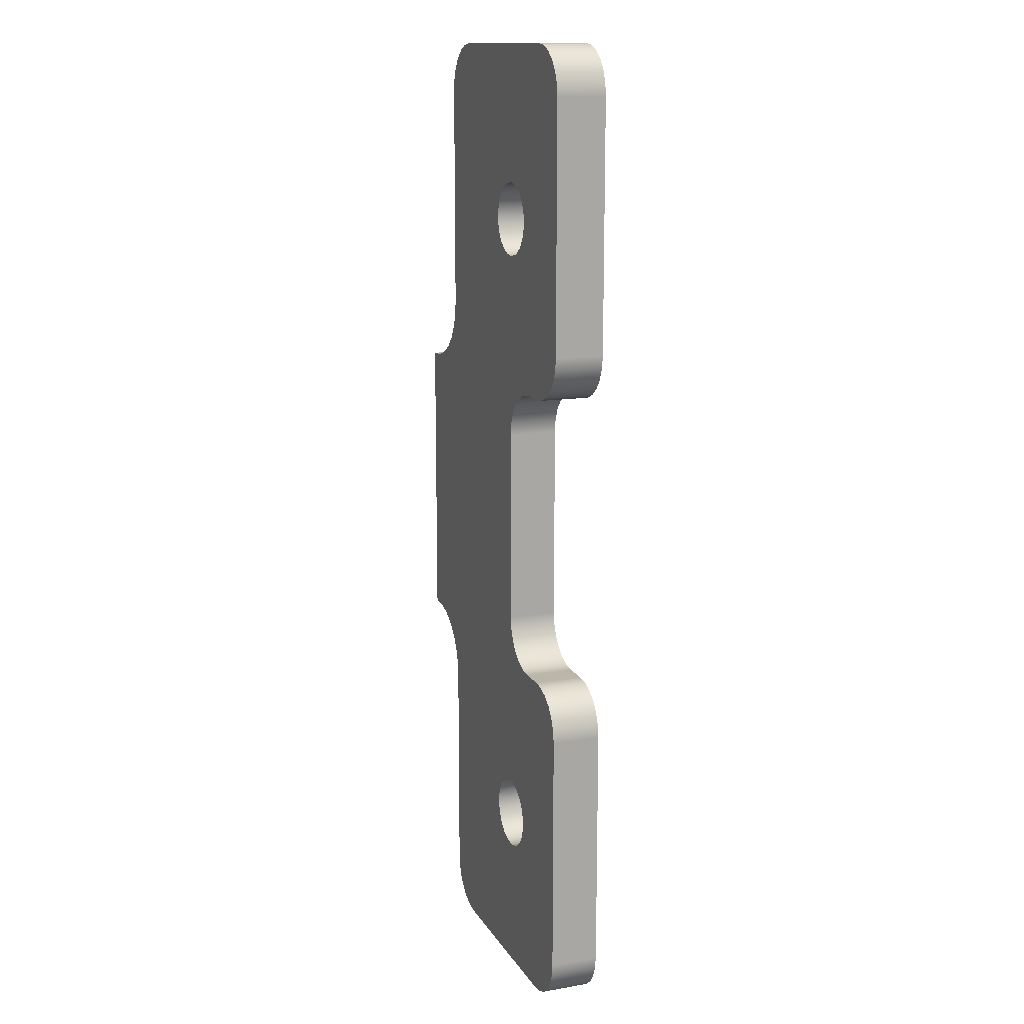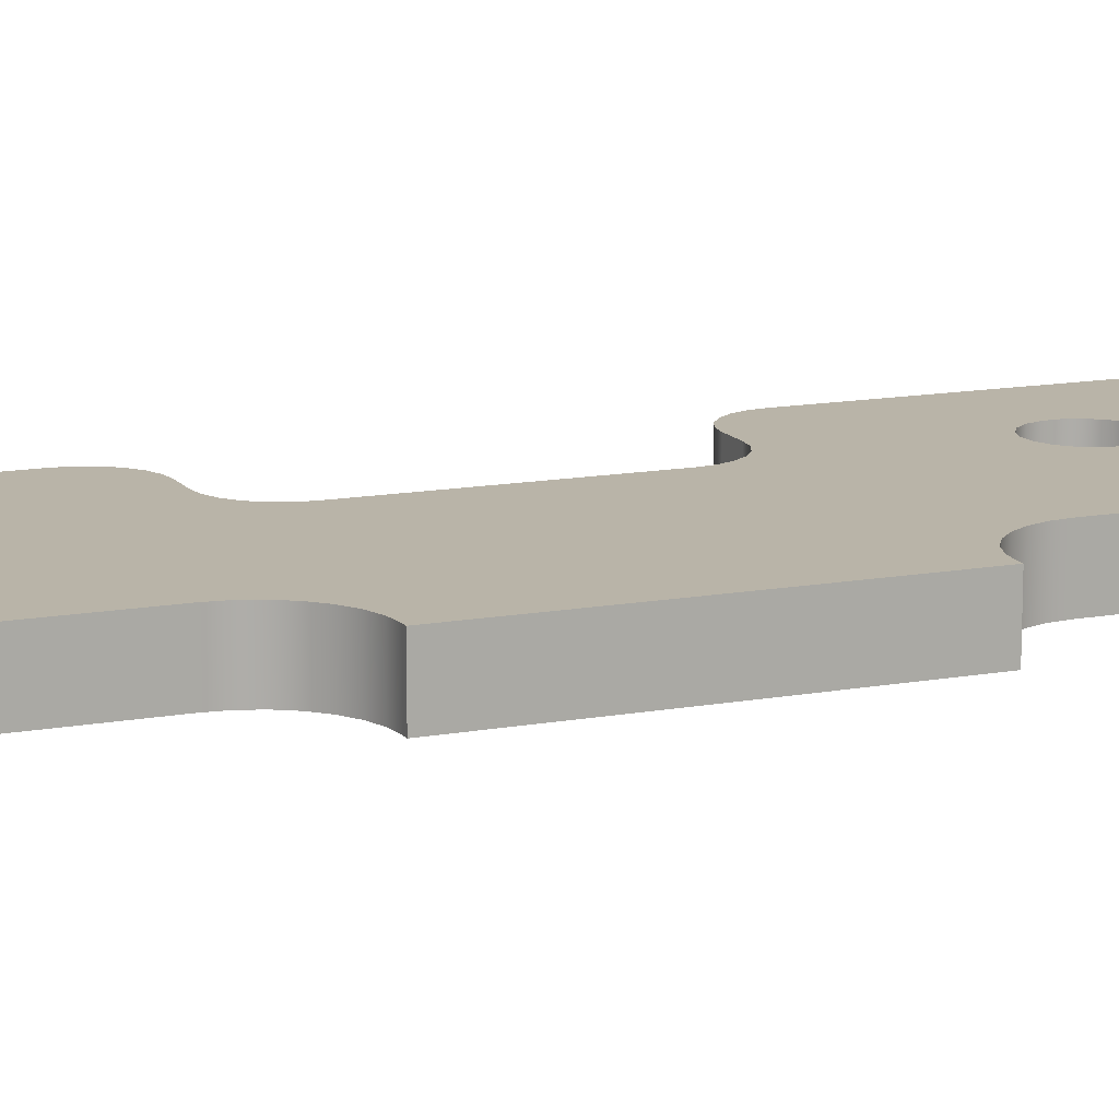
<metadata>
{"format":"obj","ext":"obj","renderer":"f3d","projection":"perspective","resolution":1024,"background":"white","views":[{"elev":13.9,"azim":69.3,"up":"+Y"},{"elev":13.2,"azim":-112.8,"up":"+Z"}]}
</metadata>
<code>
v 0.1683 9.45 0.123
v 0.1723 9.426 0.123
v 0.1841 9.404 0.123
v 0.2022 9.387 0.123
v 0.2248 9.377 0.123
v 0.2495 9.375 0.123
v 0.2734 9.381 0.123
v 0.2941 9.395 0.123
v 0.3092 9.414 0.123
v 0.3172 9.438 0.123
v 0.3172 9.462 0.123
v 0.3092 9.486 0.123
v 0.2941 9.505 0.123
v 0.2734 9.519 0.123
v 0.2495 9.525 0.123
v 0.2248 9.523 0.123
v 0.2022 9.513 0.123
v 0.1841 9.496 0.123
v 0.1723 9.474 0.123
v 0.1683 8.15 0.123
v 0.1723 8.126 0.123
v 0.1841 8.104 0.123
v 0.2022 8.087 0.123
v 0.2248 8.077 0.123
v 0.2495 8.075 0.123
v 0.2734 8.081 0.123
v 0.2941 8.095 0.123
v 0.3092 8.114 0.123
v 0.3172 8.138 0.123
v 0.3172 8.162 0.123
v 0.3092 8.186 0.123
v 0.2941 8.205 0.123
v 0.2734 8.219 0.123
v 0.2495 8.225 0.123
v 0.2248 8.223 0.123
v 0.2022 8.213 0.123
v 0.1841 8.196 0.123
v 0.1723 8.174 0.123
v -0.006743 7.8 0.123
v -0.03262 7.803 0.123
v -0.05674 7.813 0.123
v -0.07745 7.829 0.123
v -0.09335 7.85 0.123
v -0.1033 7.874 0.123
v -0.1067 7.9 0.123
v -0.1067 8.36 0.123
v -0.1103 8.391 0.123
v -0.1206 8.421 0.123
v -0.1373 8.447 0.123
v -0.1595 8.469 0.123
v -0.186 8.486 0.123
v -0.2156 8.496 0.123
v -0.2467 8.5 0.123
v -0.2567 8.5 0.123
v -0.2567 9.1 0.123
v -0.2467 9.1 0.123
v -0.2156 9.104 0.123
v -0.186 9.114 0.123
v -0.1595 9.131 0.123
v -0.1373 9.153 0.123
v -0.1206 9.179 0.123
v -0.1103 9.209 0.123
v -0.1067 9.24 0.123
v -0.1067 9.7 0.123
v -0.1033 9.726 0.123
v -0.09335 9.75 0.123
v -0.07745 9.771 0.123
v -0.05674 9.787 0.123
v -0.03262 9.797 0.123
v -0.006743 9.8 0.123
v 0.3933 9.8 0.123
v 0.4191 9.797 0.123
v 0.4433 9.787 0.123
v 0.464 9.771 0.123
v 0.4799 9.75 0.123
v 0.4898 9.726 0.123
v 0.4933 9.7 0.123
v 0.4933 9.2 0.123
v 0.4898 9.174 0.123
v 0.4799 9.15 0.123
v 0.464 9.129 0.123
v 0.4433 9.113 0.123
v 0.4191 9.103 0.123
v 0.3933 9.1 0.123
v 0.3433 9.1 0.123
v 0.3174 9.097 0.123
v 0.2933 9.087 0.123
v 0.2725 9.071 0.123
v 0.2567 9.05 0.123
v 0.2467 9.026 0.123
v 0.2433 9 0.123
v 0.2433 8.6 0.123
v 0.2467 8.574 0.123
v 0.2567 8.55 0.123
v 0.2725 8.529 0.123
v 0.2933 8.513 0.123
v 0.3174 8.503 0.123
v 0.3433 8.5 0.123
v 0.3933 8.5 0.123
v 0.4191 8.497 0.123
v 0.4433 8.487 0.123
v 0.464 8.471 0.123
v 0.4799 8.45 0.123
v 0.4898 8.426 0.123
v 0.4933 8.4 0.123
v 0.4933 7.9 0.123
v 0.4898 7.874 0.123
v 0.4799 7.85 0.123
v 0.464 7.829 0.123
v 0.4433 7.813 0.123
v 0.4191 7.803 0.123
v 0.3933 7.8 0.123
v 0.2433 8.6 0.123
v 0.2433 9 0.123
v 0.2433 9 0.223
v 0.2433 8.6 0.223
v -0.006743 7.8 0.123
v 0.3933 7.8 0.123
v 0.3933 7.8 0.223
v -0.006743 7.8 0.223
v 0.3433 8.5 0.123
v 0.3174 8.503 0.123
v 0.2933 8.513 0.123
v 0.2725 8.529 0.123
v 0.2567 8.55 0.123
v 0.2467 8.574 0.123
v 0.2433 8.6 0.123
v 0.2433 8.6 0.223
v 0.2467 8.574 0.223
v 0.2567 8.55 0.223
v 0.2725 8.529 0.223
v 0.2933 8.513 0.223
v 0.3174 8.503 0.223
v 0.3433 8.5 0.223
v 0.4933 9.2 0.123
v 0.4933 9.7 0.123
v 0.4933 9.7 0.223
v 0.4933 9.2 0.223
v 0.4933 9.7 0.123
v 0.4898 9.726 0.123
v 0.4799 9.75 0.123
v 0.464 9.771 0.123
v 0.4433 9.787 0.123
v 0.4191 9.797 0.123
v 0.3933 9.8 0.123
v 0.3933 9.8 0.223
v 0.4191 9.797 0.223
v 0.4433 9.787 0.223
v 0.464 9.771 0.223
v 0.4799 9.75 0.223
v 0.4898 9.726 0.223
v 0.4933 9.7 0.223
v 0.3933 9.8 0.123
v -0.006743 9.8 0.123
v -0.006743 9.8 0.223
v 0.3933 9.8 0.223
v -0.2567 9.1 0.123
v -0.2567 8.5 0.123
v -0.2567 8.5 0.223
v -0.2567 9.1 0.223
v -0.1067 8.36 0.123
v -0.1067 7.9 0.123
v -0.1067 7.9 0.223
v -0.1067 8.36 0.223
v -0.2467 9.1 0.123
v -0.2567 9.1 0.123
v -0.2567 9.1 0.223
v -0.2467 9.1 0.223
v -0.1067 7.9 0.123
v -0.1033 7.874 0.123
v -0.09335 7.85 0.123
v -0.07745 7.829 0.123
v -0.05674 7.813 0.123
v -0.03262 7.803 0.123
v -0.006743 7.8 0.123
v -0.006743 7.8 0.223
v -0.03262 7.803 0.223
v -0.05674 7.813 0.223
v -0.07745 7.829 0.223
v -0.09335 7.85 0.223
v -0.1033 7.874 0.223
v -0.1067 7.9 0.223
v 0.2433 9 0.123
v 0.2467 9.026 0.123
v 0.2567 9.05 0.123
v 0.2725 9.071 0.123
v 0.2933 9.087 0.123
v 0.3174 9.097 0.123
v 0.3433 9.1 0.123
v 0.3433 9.1 0.223
v 0.3174 9.097 0.223
v 0.2933 9.087 0.223
v 0.2725 9.071 0.223
v 0.2567 9.05 0.223
v 0.2467 9.026 0.223
v 0.2433 9 0.223
v 0.4933 8.4 0.123
v 0.4898 8.426 0.123
v 0.4799 8.45 0.123
v 0.464 8.471 0.123
v 0.4433 8.487 0.123
v 0.4191 8.497 0.123
v 0.3933 8.5 0.123
v 0.3933 8.5 0.223
v 0.4191 8.497 0.223
v 0.4433 8.487 0.223
v 0.464 8.471 0.223
v 0.4799 8.45 0.223
v 0.4898 8.426 0.223
v 0.4933 8.4 0.223
v 0.3933 9.1 0.123
v 0.4191 9.103 0.123
v 0.4433 9.113 0.123
v 0.464 9.129 0.123
v 0.4799 9.15 0.123
v 0.4898 9.174 0.123
v 0.4933 9.2 0.123
v 0.4933 9.2 0.223
v 0.4898 9.174 0.223
v 0.4799 9.15 0.223
v 0.464 9.129 0.223
v 0.4433 9.113 0.223
v 0.4191 9.103 0.223
v 0.3933 9.1 0.223
v 0.1683 9.45 0.223
v 0.1723 9.474 0.223
v 0.1841 9.496 0.223
v 0.2022 9.513 0.223
v 0.2248 9.523 0.223
v 0.2495 9.525 0.223
v 0.2734 9.519 0.223
v 0.2941 9.505 0.223
v 0.3092 9.486 0.223
v 0.3172 9.462 0.223
v 0.3172 9.438 0.223
v 0.3092 9.414 0.223
v 0.2941 9.395 0.223
v 0.2734 9.381 0.223
v 0.2495 9.375 0.223
v 0.2248 9.377 0.223
v 0.2022 9.387 0.223
v 0.1841 9.404 0.223
v 0.1723 9.426 0.223
v 0.1683 8.15 0.223
v 0.1723 8.174 0.223
v 0.1841 8.196 0.223
v 0.2022 8.213 0.223
v 0.2248 8.223 0.223
v 0.2495 8.225 0.223
v 0.2734 8.219 0.223
v 0.2941 8.205 0.223
v 0.3092 8.186 0.223
v 0.3172 8.162 0.223
v 0.3172 8.138 0.223
v 0.3092 8.114 0.223
v 0.2941 8.095 0.223
v 0.2734 8.081 0.223
v 0.2495 8.075 0.223
v 0.2248 8.077 0.223
v 0.2022 8.087 0.223
v 0.1841 8.104 0.223
v 0.1723 8.126 0.223
v -0.1067 7.9 0.223
v -0.1033 7.874 0.223
v -0.09335 7.85 0.223
v -0.07745 7.829 0.223
v -0.05674 7.813 0.223
v -0.03262 7.803 0.223
v -0.006743 7.8 0.223
v 0.3933 7.8 0.223
v 0.4191 7.803 0.223
v 0.4433 7.813 0.223
v 0.464 7.829 0.223
v 0.4799 7.85 0.223
v 0.4898 7.874 0.223
v 0.4933 7.9 0.223
v 0.4933 8.4 0.223
v 0.4898 8.426 0.223
v 0.4799 8.45 0.223
v 0.464 8.471 0.223
v 0.4433 8.487 0.223
v 0.4191 8.497 0.223
v 0.3933 8.5 0.223
v 0.3433 8.5 0.223
v 0.3174 8.503 0.223
v 0.2933 8.513 0.223
v 0.2725 8.529 0.223
v 0.2567 8.55 0.223
v 0.2467 8.574 0.223
v 0.2433 8.6 0.223
v 0.2433 9 0.223
v 0.2467 9.026 0.223
v 0.2567 9.05 0.223
v 0.2725 9.071 0.223
v 0.2933 9.087 0.223
v 0.3174 9.097 0.223
v 0.3433 9.1 0.223
v 0.3933 9.1 0.223
v 0.4191 9.103 0.223
v 0.4433 9.113 0.223
v 0.464 9.129 0.223
v 0.4799 9.15 0.223
v 0.4898 9.174 0.223
v 0.4933 9.2 0.223
v 0.4933 9.7 0.223
v 0.4898 9.726 0.223
v 0.4799 9.75 0.223
v 0.464 9.771 0.223
v 0.4433 9.787 0.223
v 0.4191 9.797 0.223
v 0.3933 9.8 0.223
v -0.006743 9.8 0.223
v -0.03262 9.797 0.223
v -0.05674 9.787 0.223
v -0.07745 9.771 0.223
v -0.09335 9.75 0.223
v -0.1033 9.726 0.223
v -0.1067 9.7 0.223
v -0.1067 9.24 0.223
v -0.1103 9.209 0.223
v -0.1206 9.179 0.223
v -0.1373 9.153 0.223
v -0.1595 9.131 0.223
v -0.186 9.114 0.223
v -0.2156 9.104 0.223
v -0.2467 9.1 0.223
v -0.2567 9.1 0.223
v -0.2567 8.5 0.223
v -0.2467 8.5 0.223
v -0.2156 8.496 0.223
v -0.186 8.486 0.223
v -0.1595 8.469 0.223
v -0.1373 8.447 0.223
v -0.1206 8.421 0.223
v -0.1103 8.391 0.223
v -0.1067 8.36 0.223
v 0.3933 7.8 0.123
v 0.4191 7.803 0.123
v 0.4433 7.813 0.123
v 0.464 7.829 0.123
v 0.4799 7.85 0.123
v 0.4898 7.874 0.123
v 0.4933 7.9 0.123
v 0.4933 7.9 0.223
v 0.4898 7.874 0.223
v 0.4799 7.85 0.223
v 0.464 7.829 0.223
v 0.4433 7.813 0.223
v 0.4191 7.803 0.223
v 0.3933 7.8 0.223
v 0.3933 8.5 0.123
v 0.3433 8.5 0.123
v 0.3433 8.5 0.223
v 0.3933 8.5 0.223
v 0.3433 9.1 0.123
v 0.3933 9.1 0.123
v 0.3933 9.1 0.223
v 0.3433 9.1 0.223
v -0.006743 9.8 0.123
v -0.03262 9.797 0.123
v -0.05674 9.787 0.123
v -0.07745 9.771 0.123
v -0.09335 9.75 0.123
v -0.1033 9.726 0.123
v -0.1067 9.7 0.123
v -0.1067 9.7 0.223
v -0.1033 9.726 0.223
v -0.09335 9.75 0.223
v -0.07745 9.771 0.223
v -0.05674 9.787 0.223
v -0.03262 9.797 0.223
v -0.006743 9.8 0.223
v -0.1067 9.7 0.123
v -0.1067 9.24 0.123
v -0.1067 9.24 0.223
v -0.1067 9.7 0.223
v -0.2467 8.5 0.123
v -0.2156 8.496 0.123
v -0.186 8.486 0.123
v -0.1595 8.469 0.123
v -0.1373 8.447 0.123
v -0.1206 8.421 0.123
v -0.1103 8.391 0.123
v -0.1067 8.36 0.123
v -0.1067 8.36 0.223
v -0.1103 8.391 0.223
v -0.1206 8.421 0.223
v -0.1373 8.447 0.223
v -0.1595 8.469 0.223
v -0.186 8.486 0.223
v -0.2156 8.496 0.223
v -0.2467 8.5 0.223
v -0.1067 9.24 0.123
v -0.1103 9.209 0.123
v -0.1206 9.179 0.123
v -0.1373 9.153 0.123
v -0.1595 9.131 0.123
v -0.186 9.114 0.123
v -0.2156 9.104 0.123
v -0.2467 9.1 0.123
v -0.2467 9.1 0.223
v -0.2156 9.104 0.223
v -0.186 9.114 0.223
v -0.1595 9.131 0.223
v -0.1373 9.153 0.223
v -0.1206 9.179 0.223
v -0.1103 9.209 0.223
v -0.1067 9.24 0.223
v 0.4933 7.9 0.123
v 0.4933 8.4 0.123
v 0.4933 8.4 0.223
v 0.4933 7.9 0.223
v -0.2567 8.5 0.123
v -0.2467 8.5 0.123
v -0.2467 8.5 0.223
v -0.2567 8.5 0.223
v 0.1683 8.15 0.223
v 0.1723 8.126 0.223
v 0.1841 8.104 0.223
v 0.2022 8.087 0.223
v 0.2248 8.077 0.223
v 0.2495 8.075 0.223
v 0.2734 8.081 0.223
v 0.2941 8.095 0.223
v 0.3092 8.114 0.223
v 0.3172 8.138 0.223
v 0.3172 8.162 0.223
v 0.3092 8.186 0.223
v 0.2941 8.205 0.223
v 0.2734 8.219 0.223
v 0.2495 8.225 0.223
v 0.2248 8.223 0.223
v 0.2022 8.213 0.223
v 0.1841 8.196 0.223
v 0.1723 8.174 0.223
v 0.1683 8.15 0.123
v 0.1723 8.174 0.123
v 0.1841 8.196 0.123
v 0.2022 8.213 0.123
v 0.2248 8.223 0.123
v 0.2495 8.225 0.123
v 0.2734 8.219 0.123
v 0.2941 8.205 0.123
v 0.3092 8.186 0.123
v 0.3172 8.162 0.123
v 0.3172 8.138 0.123
v 0.3092 8.114 0.123
v 0.2941 8.095 0.123
v 0.2734 8.081 0.123
v 0.2495 8.075 0.123
v 0.2248 8.077 0.123
v 0.2022 8.087 0.123
v 0.1841 8.104 0.123
v 0.1723 8.126 0.123
v 0.1683 8.15 0.223
v 0.1683 8.15 0.123
v 0.1683 9.45 0.223
v 0.1723 9.426 0.223
v 0.1841 9.404 0.223
v 0.2022 9.387 0.223
v 0.2248 9.377 0.223
v 0.2495 9.375 0.223
v 0.2734 9.381 0.223
v 0.2941 9.395 0.223
v 0.3092 9.414 0.223
v 0.3172 9.438 0.223
v 0.3172 9.462 0.223
v 0.3092 9.486 0.223
v 0.2941 9.505 0.223
v 0.2734 9.519 0.223
v 0.2495 9.525 0.223
v 0.2248 9.523 0.223
v 0.2022 9.513 0.223
v 0.1841 9.496 0.223
v 0.1723 9.474 0.223
v 0.1683 9.45 0.123
v 0.1723 9.474 0.123
v 0.1841 9.496 0.123
v 0.2022 9.513 0.123
v 0.2248 9.523 0.123
v 0.2495 9.525 0.123
v 0.2734 9.519 0.123
v 0.2941 9.505 0.123
v 0.3092 9.486 0.123
v 0.3172 9.462 0.123
v 0.3172 9.438 0.123
v 0.3092 9.414 0.123
v 0.2941 9.395 0.123
v 0.2734 9.381 0.123
v 0.2495 9.375 0.123
v 0.2248 9.377 0.123
v 0.2022 9.387 0.123
v 0.1841 9.404 0.123
v 0.1723 9.426 0.123
v 0.1683 9.45 0.223
v 0.1683 9.45 0.123
f 2 63 1
f 1 63 64
f 1 64 19
f 19 64 70
f 19 70 18
f 18 70 17
f 17 70 16
f 16 70 71
f 16 71 15
f 15 71 14
f 14 71 13
f 13 71 12
f 12 71 77
f 12 77 11
f 11 77 78
f 11 78 10
f 10 78 9
f 9 78 84
f 9 84 8
f 8 84 85
f 8 85 7
f 7 85 86
f 7 86 6
f 6 86 87
f 6 87 88
f 2 3 63
f 63 3 62
f 62 3 90
f 62 90 61
f 61 90 91
f 61 91 60
f 60 91 59
f 59 91 92
f 59 92 50
f 50 92 49
f 49 92 48
f 48 92 93
f 48 93 47
f 47 93 37
f 47 37 46
f 46 37 38
f 46 38 20
f 90 3 89
f 89 3 4
f 89 4 5
f 89 5 88
f 88 5 6
f 46 20 45
f 45 20 21
f 45 21 39
f 39 21 22
f 39 22 23
f 23 24 39
f 39 24 112
f 112 24 25
f 112 25 26
f 26 27 112
f 112 27 28
f 112 28 106
f 106 28 29
f 106 29 30
f 106 30 105
f 105 30 31
f 105 31 99
f 99 31 32
f 99 32 98
f 98 32 33
f 98 33 97
f 97 33 34
f 97 34 96
f 96 34 95
f 95 34 35
f 95 35 94
f 94 35 36
f 94 36 37
f 39 40 45
f 45 40 41
f 45 41 42
f 42 43 45
f 45 43 44
f 59 50 58
f 58 50 51
f 58 51 57
f 57 51 52
f 57 52 56
f 56 52 53
f 56 53 54
f 54 55 56
f 65 66 64
f 64 66 67
f 64 67 68
f 68 69 64
f 64 69 70
f 71 72 77
f 77 72 73
f 77 73 74
f 74 75 77
f 77 75 76
f 79 80 78
f 78 80 81
f 78 81 82
f 82 83 78
f 78 83 84
f 93 94 37
f 99 100 105
f 105 100 101
f 105 101 102
f 102 103 105
f 105 103 104
f 107 108 106
f 106 108 109
f 106 109 110
f 110 111 106
f 106 111 112
f 113 114 116
f 116 114 115
f 117 118 120
f 120 118 119
f 134 121 133
f 133 121 122
f 133 122 132
f 132 122 123
f 132 123 131
f 131 123 124
f 131 124 130
f 130 124 125
f 130 125 129
f 129 125 126
f 129 126 128
f 128 126 127
f 135 136 138
f 138 136 137
f 152 139 151
f 151 139 140
f 151 140 150
f 150 140 141
f 150 141 149
f 149 141 142
f 149 142 148
f 148 142 143
f 148 143 147
f 147 143 144
f 147 144 146
f 146 144 145
f 153 154 156
f 156 154 155
f 157 158 160
f 160 158 159
f 161 162 164
f 164 162 163
f 165 166 168
f 168 166 167
f 182 169 181
f 181 169 170
f 181 170 180
f 180 170 171
f 180 171 179
f 179 171 172
f 179 172 178
f 178 172 173
f 178 173 177
f 177 173 174
f 177 174 176
f 176 174 175
f 196 183 195
f 195 183 184
f 195 184 194
f 194 184 185
f 194 185 193
f 193 185 186
f 193 186 192
f 192 186 187
f 192 187 191
f 191 187 188
f 191 188 190
f 190 188 189
f 210 197 209
f 209 197 198
f 209 198 208
f 208 198 199
f 208 199 207
f 207 199 200
f 207 200 206
f 206 200 201
f 206 201 205
f 205 201 202
f 205 202 204
f 204 202 203
f 224 211 223
f 223 211 212
f 223 212 222
f 222 212 213
f 222 213 221
f 221 213 214
f 221 214 220
f 220 214 215
f 220 215 219
f 219 215 216
f 219 216 218
f 218 216 217
f 226 318 225
f 225 318 319
f 225 319 243
f 243 319 242
f 242 319 320
f 242 320 292
f 292 320 321
f 292 321 291
f 291 321 322
f 291 322 323
f 318 226 312
f 312 226 227
f 312 227 228
f 228 229 312
f 312 229 311
f 311 229 230
f 311 230 231
f 231 232 311
f 311 232 233
f 311 233 305
f 305 233 234
f 305 234 304
f 304 234 235
f 304 235 236
f 304 236 298
f 298 236 237
f 298 237 297
f 297 237 238
f 297 238 296
f 296 238 239
f 296 239 295
f 295 239 294
f 294 239 240
f 294 240 293
f 293 240 241
f 293 241 242
f 245 336 244
f 244 336 263
f 244 263 262
f 262 263 269
f 262 269 261
f 261 269 260
f 260 269 259
f 259 269 270
f 259 270 258
f 258 270 257
f 257 270 256
f 256 270 255
f 255 270 276
f 255 276 254
f 254 276 253
f 253 276 277
f 253 277 252
f 252 277 283
f 252 283 251
f 251 283 284
f 251 284 250
f 250 284 285
f 250 285 249
f 249 285 286
f 249 286 287
f 245 246 336
f 336 246 335
f 335 246 289
f 335 289 334
f 334 289 290
f 334 290 333
f 333 290 332
f 332 290 291
f 332 291 323
f 289 246 288
f 288 246 247
f 288 247 248
f 288 248 287
f 287 248 249
f 264 265 263
f 263 265 266
f 263 266 267
f 267 268 263
f 263 268 269
f 270 271 276
f 276 271 272
f 276 272 273
f 273 274 276
f 276 274 275
f 278 279 277
f 277 279 280
f 277 280 281
f 281 282 277
f 277 282 283
f 292 293 242
f 298 299 304
f 304 299 300
f 304 300 301
f 301 302 304
f 304 302 303
f 306 307 305
f 305 307 308
f 305 308 309
f 309 310 305
f 305 310 311
f 312 313 318
f 318 313 314
f 318 314 315
f 315 316 318
f 318 316 317
f 332 323 331
f 331 323 324
f 331 324 330
f 330 324 325
f 330 325 329
f 329 325 326
f 329 326 328
f 328 326 327
f 350 337 349
f 349 337 338
f 349 338 348
f 348 338 339
f 348 339 347
f 347 339 340
f 347 340 346
f 346 340 341
f 346 341 345
f 345 341 342
f 345 342 344
f 344 342 343
f 351 352 354
f 354 352 353
f 355 356 358
f 358 356 357
f 372 359 371
f 371 359 360
f 371 360 370
f 370 360 361
f 370 361 369
f 369 361 362
f 369 362 368
f 368 362 363
f 368 363 367
f 367 363 364
f 367 364 366
f 366 364 365
f 373 374 376
f 376 374 375
f 392 377 391
f 391 377 378
f 391 378 390
f 390 378 379
f 390 379 389
f 389 379 380
f 389 380 388
f 388 380 381
f 388 381 387
f 387 381 382
f 387 382 386
f 386 382 383
f 386 383 385
f 385 383 384
f 408 393 407
f 407 393 394
f 407 394 406
f 406 394 395
f 406 395 405
f 405 395 396
f 405 396 404
f 404 396 397
f 404 397 403
f 403 397 398
f 403 398 402
f 402 398 399
f 402 399 401
f 401 399 400
f 409 410 412
f 412 410 411
f 413 414 416
f 416 414 415
f 418 454 417
f 417 454 456
f 455 436 435
f 435 436 437
f 435 437 434
f 434 437 438
f 434 438 433
f 433 438 439
f 433 439 432
f 432 439 440
f 432 440 431
f 431 440 441
f 431 441 430
f 430 441 442
f 430 442 429
f 429 442 443
f 429 443 428
f 428 443 444
f 428 444 427
f 427 444 445
f 427 445 426
f 426 445 446
f 426 446 425
f 425 446 447
f 425 447 424
f 424 447 448
f 424 448 423
f 423 448 449
f 423 449 422
f 422 449 450
f 422 450 421
f 421 450 451
f 421 451 420
f 420 451 452
f 420 452 419
f 419 452 453
f 419 453 418
f 418 453 454
f 458 494 457
f 457 494 496
f 495 476 475
f 475 476 477
f 475 477 474
f 474 477 478
f 474 478 473
f 473 478 479
f 473 479 472
f 472 479 480
f 472 480 471
f 471 480 481
f 471 481 470
f 470 481 482
f 470 482 469
f 469 482 483
f 469 483 468
f 468 483 484
f 468 484 467
f 467 484 485
f 467 485 466
f 466 485 486
f 466 486 465
f 465 486 487
f 465 487 464
f 464 487 488
f 464 488 463
f 463 488 489
f 463 489 462
f 462 489 490
f 462 490 461
f 461 490 491
f 461 491 460
f 460 491 492
f 460 492 459
f 459 492 493
f 459 493 458
f 458 493 494

</code>
